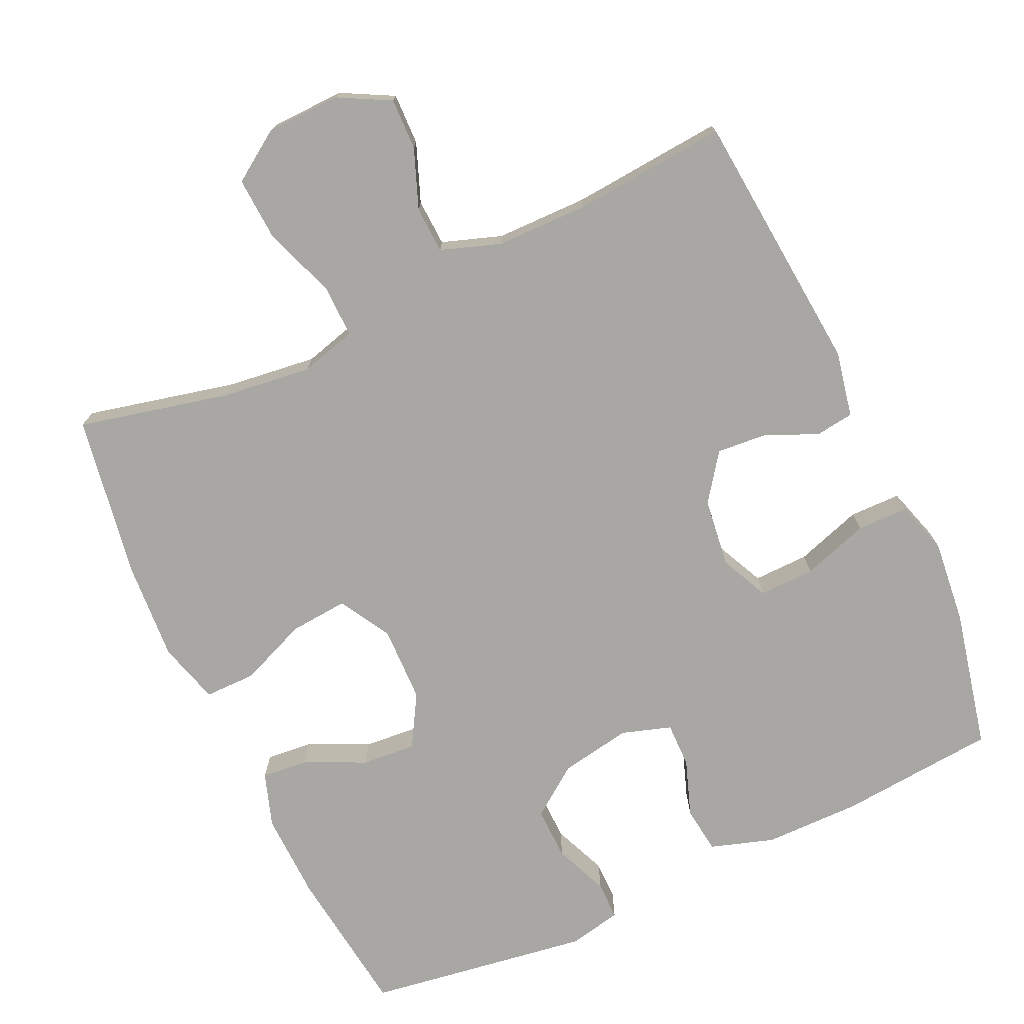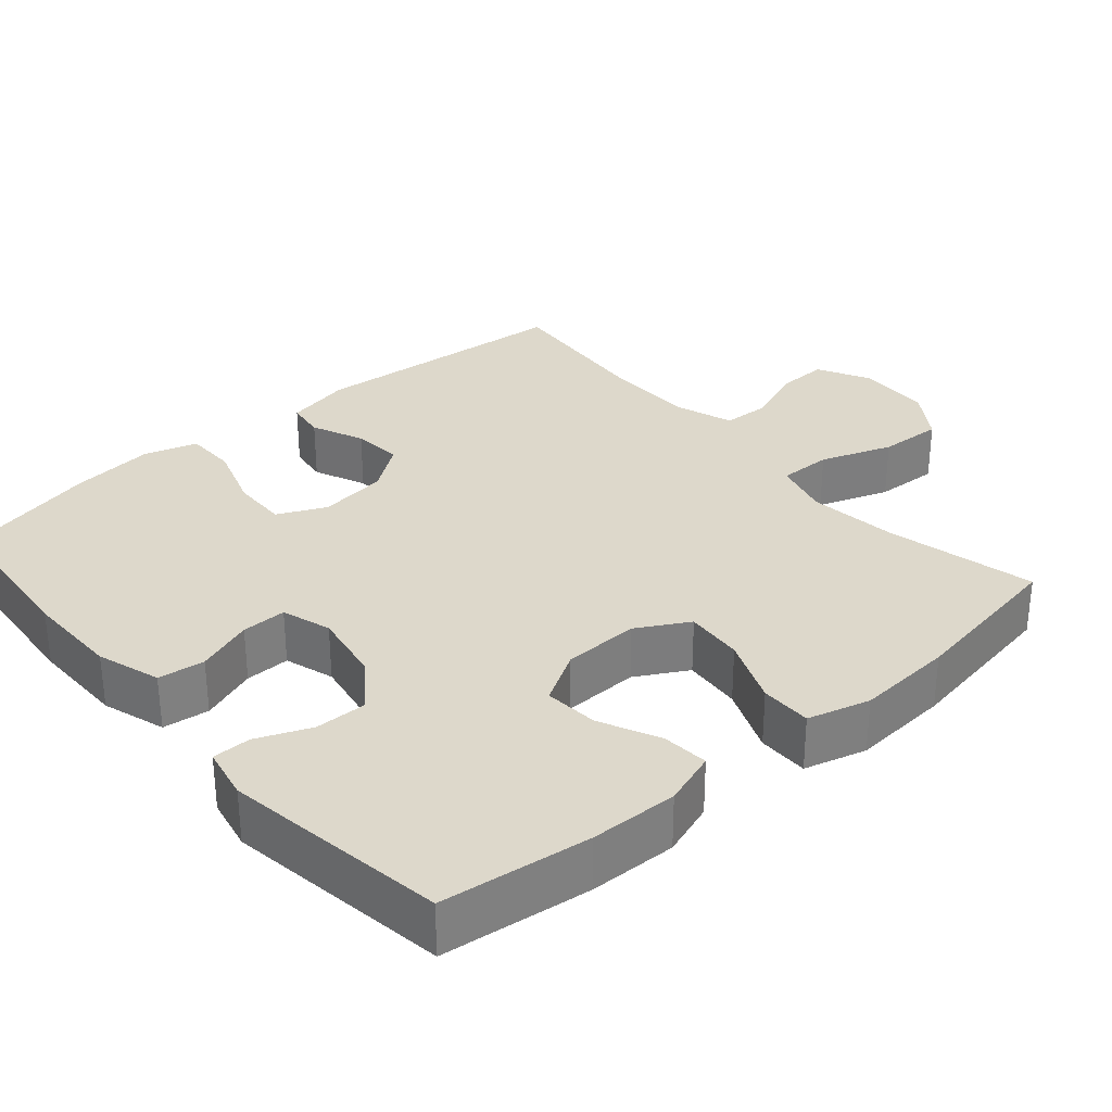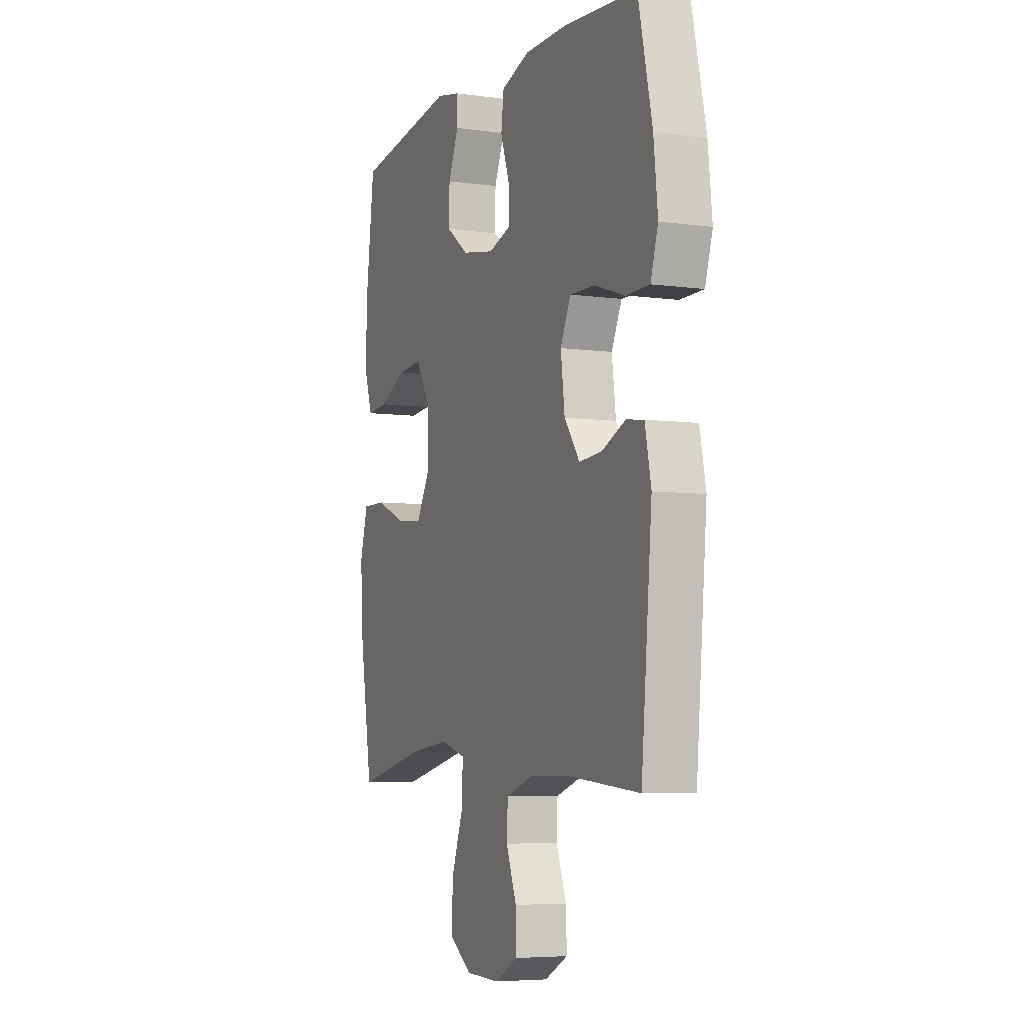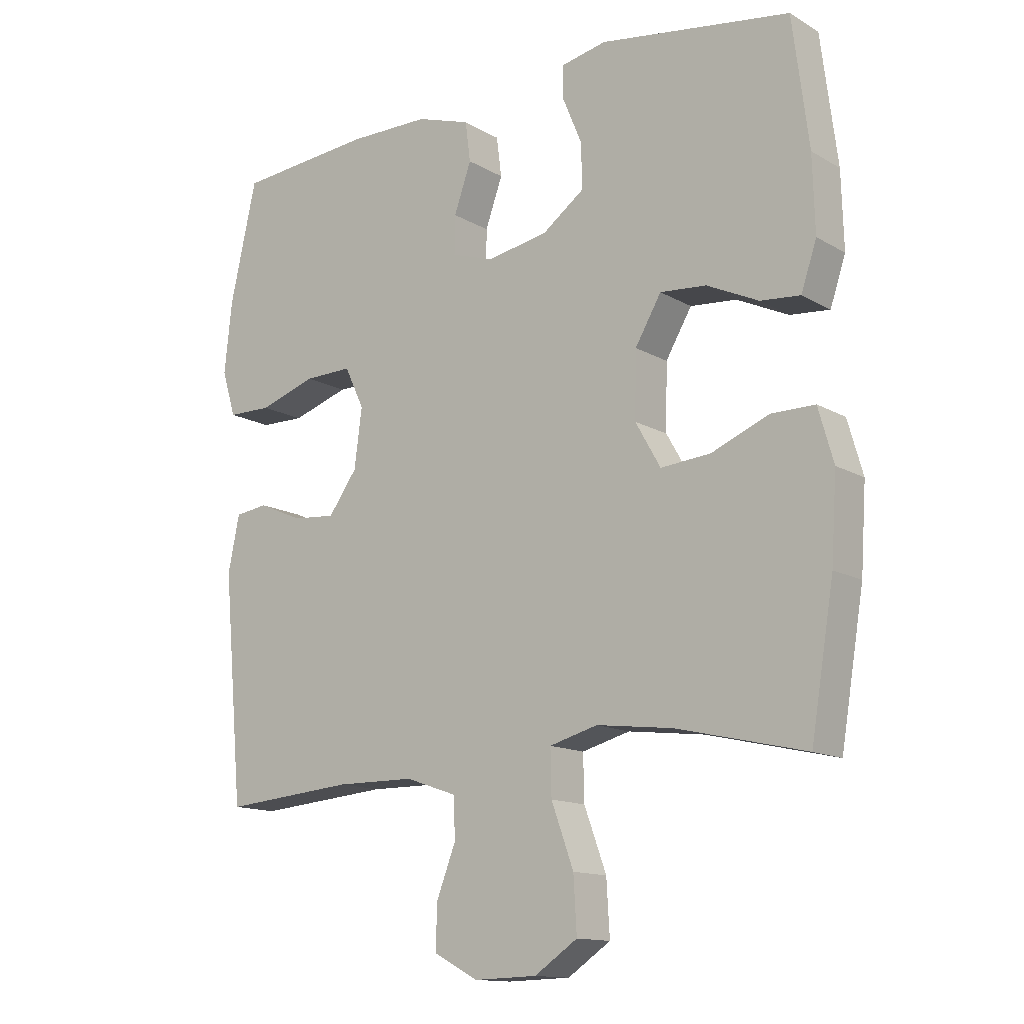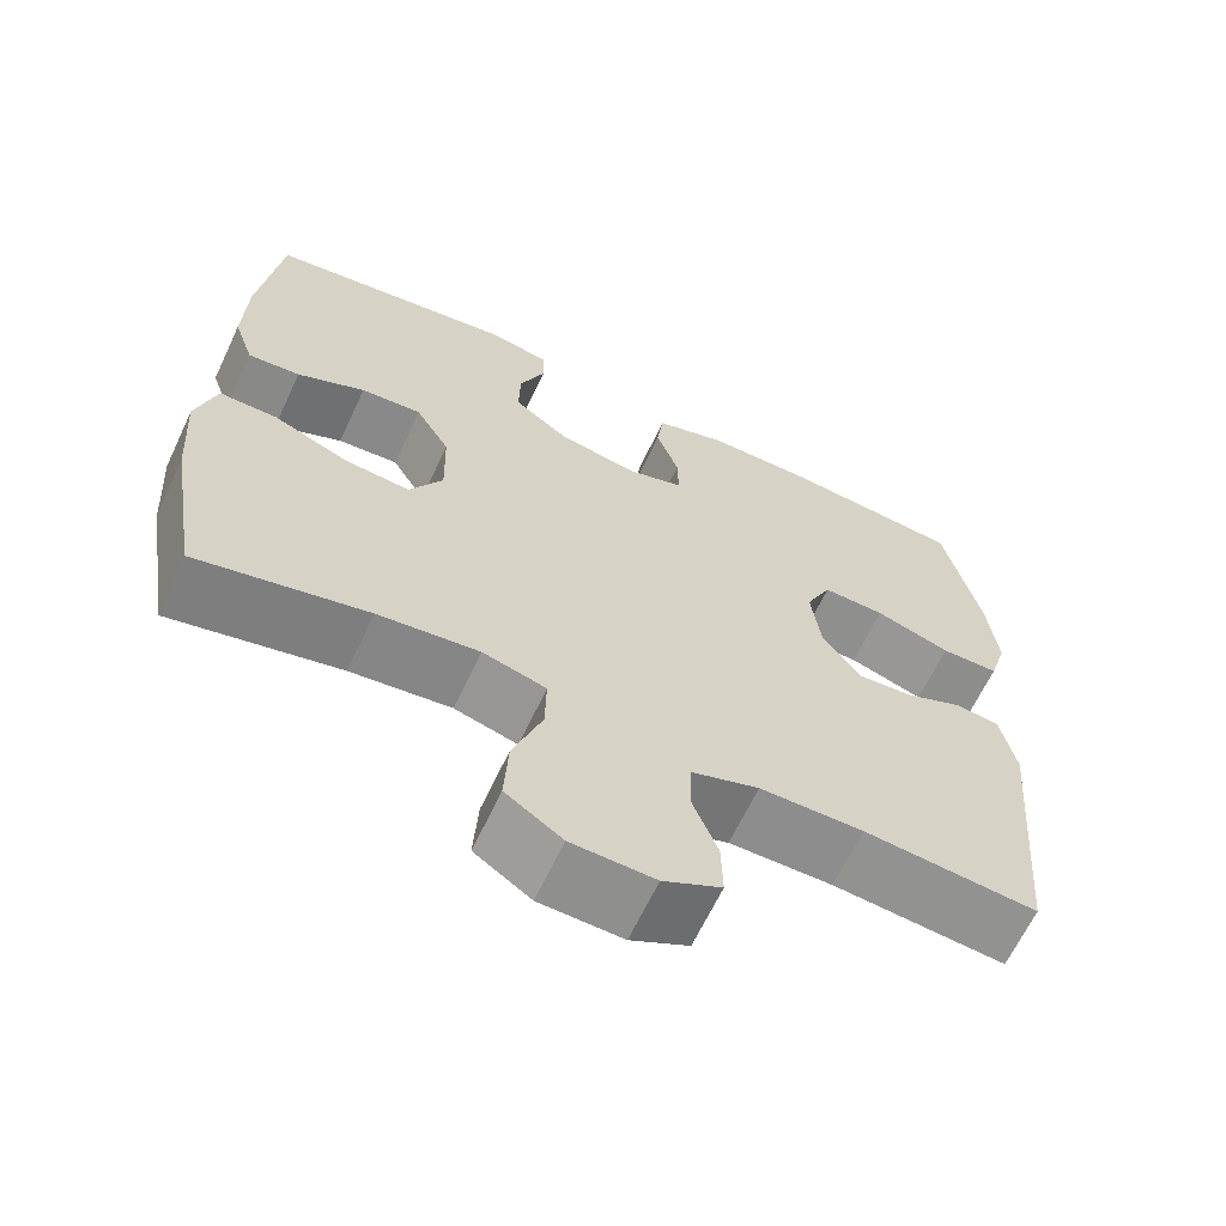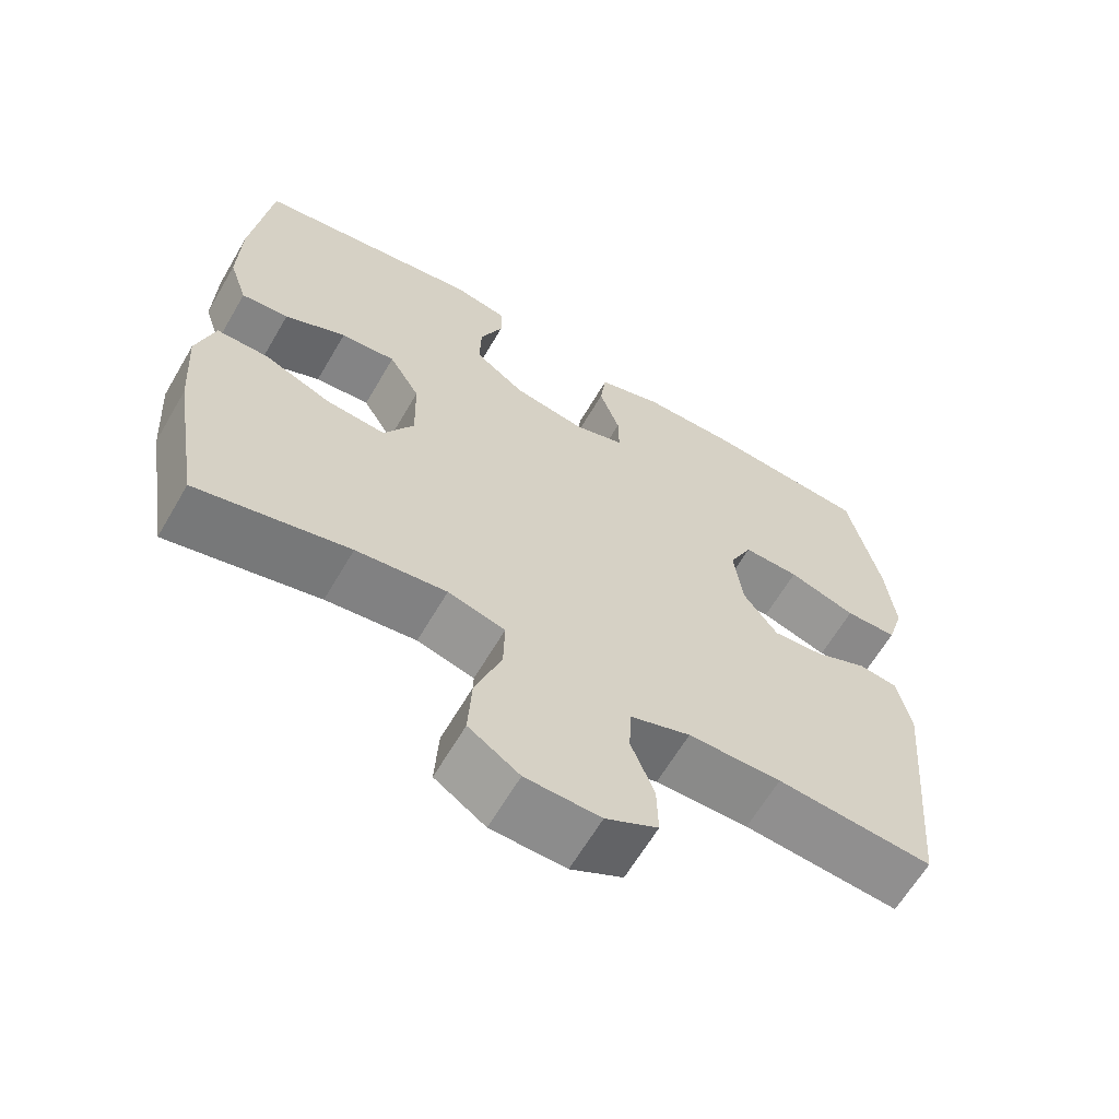
<metadata>
{"format":"obj","ext":"obj","renderer":"f3d","projection":"perspective","resolution":1024,"background":"white","views":[{"elev":-74.6,"azim":-155.1,"up":"+Y"},{"elev":31.5,"azim":49.1,"up":"+Y"},{"elev":-5.8,"azim":-112.7,"up":"+Z"},{"elev":-13.6,"azim":38.0,"up":"+Z"},{"elev":-64.8,"azim":154.8,"up":"+Z"},{"elev":-63.6,"azim":149.7,"up":"+Z"}]}
</metadata>
<code>
o path2064
v 0.5411 0.0375 -0.237
v 0.5501 0.0375 -0.1021
v 0.5257 0.0375 -0.01627
v 0.4549 0.0375 -0.01646
v 0.3622 0.0375 -0.0546
v 0.2817 0.0375 -0.06134
v 0.2411 0.0375 0.009963
v 0.2436 0.0375 0.115
v 0.2858 0.0375 0.1868
v 0.3605 0.0375 0.1807
v 0.4439 0.0375 0.1413
v 0.5082 0.0375 0.1355
v 0.5332 0.0375 0.2103
v 0.5297 0.0375 0.3316
v 0.5036 0.0375 0.5378
v 0.195 0.0375 0.5841
v 0.1218 0.0375 0.5689
v 0.1218 0.0375 0.5158
v 0.1529 0.0375 0.4412
v 0.1545 0.0375 0.3685
v 0.08627 0.0375 0.3185
v -0.01199 0.0375 0.3009
v -0.08041 0.0375 0.3228
v -0.07958 0.0375 0.385
v -0.05187 0.0375 0.4634
v -0.06014 0.0375 0.5279
v -0.1477 0.0375 0.556
v -0.2793 0.0375 0.5569
v -0.4983 0.0375 0.5378
v -0.5413 0.0375 0.3446
v -0.5535 0.0375 0.2297
v -0.5311 0.0375 0.1561
v -0.4601 0.0375 0.1551
v -0.3676 0.0375 0.1853
v -0.2909 0.0375 0.187
v -0.2596 0.0375 0.1204
v -0.2719 0.0375 0.02523
v -0.3183 0.0375 -0.03892
v -0.3874 0.0375 -0.03319
v -0.4594 0.0375 -0.001566
v -0.5123 0.0375 -0.008773
v -0.5308 0.0375 -0.09921
v -0.4983 0.0375 -0.4639
v -0.2854 0.0375 -0.4459
v -0.1584 0.0375 -0.4473
v -0.07614 0.0375 -0.4757
v -0.07306 0.0375 -0.5404
v -0.1045 0.0375 -0.6218
v -0.1062 0.0375 -0.6928
v -0.03506 0.0375 -0.7306
v 0.06689 0.0375 -0.7278
v 0.1363 0.0375 -0.6809
v 0.1313 0.0375 -0.5932
v 0.09541 0.0375 -0.4946
v 0.09384 0.0375 -0.4216
v 0.1718 0.0375 -0.4003
v 0.2953 0.0375 -0.4155
v 0.5036 0.0375 -0.4639
v 0.5411 -0.0375 -0.237
v 0.5501 -0.0375 -0.1021
v 0.5257 -0.0375 -0.01627
v 0.4549 -0.0375 -0.01646
v 0.3622 -0.0375 -0.0546
v 0.2817 -0.0375 -0.06134
v 0.2411 -0.0375 0.009963
v 0.2436 -0.0375 0.115
v 0.2858 -0.0375 0.1868
v 0.3605 -0.0375 0.1807
v 0.4439 -0.0375 0.1413
v 0.5082 -0.0375 0.1355
v 0.5332 -0.0375 0.2103
v 0.5297 -0.0375 0.3316
v 0.5036 -0.0375 0.5378
v 0.195 -0.0375 0.5841
v 0.1218 -0.0375 0.5689
v 0.1218 -0.0375 0.5158
v 0.1529 -0.0375 0.4412
v 0.1545 -0.0375 0.3685
v 0.08627 -0.0375 0.3185
v -0.01199 -0.0375 0.3009
v -0.08041 -0.0375 0.3228
v -0.07958 -0.0375 0.385
v -0.05187 -0.0375 0.4634
v -0.06014 -0.0375 0.5279
v -0.1477 -0.0375 0.556
v -0.2793 -0.0375 0.5569
v -0.4983 -0.0375 0.5378
v -0.5413 -0.0375 0.3446
v -0.5535 -0.0375 0.2297
v -0.5311 -0.0375 0.1561
v -0.4601 -0.0375 0.1551
v -0.3676 -0.0375 0.1853
v -0.2909 -0.0375 0.187
v -0.2596 -0.0375 0.1204
v -0.2719 -0.0375 0.02523
v -0.3183 -0.0375 -0.03892
v -0.3874 -0.0375 -0.03319
v -0.4594 -0.0375 -0.001566
v -0.5123 -0.0375 -0.008773
v -0.5308 -0.0375 -0.09921
v -0.4983 -0.0375 -0.4639
v -0.2854 -0.0375 -0.4459
v -0.1584 -0.0375 -0.4473
v -0.07614 -0.0375 -0.4757
v -0.07306 -0.0375 -0.5404
v -0.1045 -0.0375 -0.6218
v -0.1062 -0.0375 -0.6928
v -0.03506 -0.0375 -0.7306
v 0.06689 -0.0375 -0.7278
v 0.1363 -0.0375 -0.6809
v 0.1313 -0.0375 -0.5932
v 0.09541 -0.0375 -0.4946
v 0.09384 -0.0375 -0.4216
v 0.1718 -0.0375 -0.4003
v 0.2953 -0.0375 -0.4155
v 0.5036 -0.0375 -0.4639
v 0.195 0.0375 0.5841
v 0.1218 0.0375 0.5689
v 0.1218 0.0375 0.5689
v 0.1218 0.0375 0.5158
v -0.1477 0.0375 0.556
v -0.2793 0.0375 0.5569
v -0.06014 0.0375 0.5279
v -0.06014 0.0375 0.5279
v 0.5036 0.0375 0.5378
v 0.5036 0.0375 0.5378
v -0.4983 0.0375 0.5378
v -0.4983 0.0375 0.5378
v -0.05187 0.0375 0.4634
v 0.1529 0.0375 0.4412
v -0.07958 0.0375 0.385
v -0.5413 0.0375 0.3446
v 0.5297 0.0375 0.3316
v 0.1545 0.0375 0.3685
v -0.08041 0.0375 0.3228
v -0.08041 0.0375 0.3228
v 0.08627 0.0375 0.3185
v -0.5535 0.0375 0.2297
v 0.5332 0.0375 0.2103
v -0.01199 0.0375 0.3009
v -0.5311 0.0375 0.1561
v -0.5311 0.0375 0.1561
v 0.5082 0.0375 0.1355
v 0.5082 0.0375 0.1355
v 0.2858 0.0375 0.1868
v 0.2858 0.0375 0.1868
v 0.3605 0.0375 0.1807
v -0.3676 0.0375 0.1853
v -0.2909 0.0375 0.187
v -0.2909 0.0375 0.187
v -0.2596 0.0375 0.1204
v 0.2436 0.0375 0.115
v -0.4601 0.0375 0.1551
v 0.4439 0.0375 0.1413
v -0.2719 0.0375 0.02523
v 0.2411 0.0375 0.009963
v -0.3183 0.0375 -0.03892
v 0.2817 0.0375 -0.06134
v 0.2817 0.0375 -0.06134
v -0.3874 0.0375 -0.03319
v -0.4594 0.0375 -0.001566
v -0.5123 0.0375 -0.008773
v -0.5123 0.0375 -0.008773
v -0.5308 0.0375 -0.09921
v 0.5501 0.0375 -0.1021
v 0.5257 0.0375 -0.01627
v 0.5257 0.0375 -0.01627
v 0.4549 0.0375 -0.01646
v 0.3622 0.0375 -0.0546
v 0.5411 0.0375 -0.237
v 0.1718 0.0375 -0.4003
v 0.2953 0.0375 -0.4155
v 0.09384 0.0375 -0.4216
v 0.09384 0.0375 -0.4216
v 0.09541 0.0375 -0.4946
v -0.2854 0.0375 -0.4459
v -0.1584 0.0375 -0.4473
v -0.4983 0.0375 -0.4639
v -0.4983 0.0375 -0.4639
v 0.5036 0.0375 -0.4639
v 0.5036 0.0375 -0.4639
v -0.07614 0.0375 -0.4757
v -0.07614 0.0375 -0.4757
v -0.07306 0.0375 -0.5404
v 0.1313 0.0375 -0.5932
v -0.1045 0.0375 -0.6218
v 0.1363 0.0375 -0.6809
v -0.1062 0.0375 -0.6928
v -0.1062 0.0375 -0.6928
v 0.06689 0.0375 -0.7278
v -0.03506 0.0375 -0.7306
v 0.195 -0.0375 0.5841
v 0.1218 -0.0375 0.5689
v 0.1218 -0.0375 0.5689
v 0.1218 -0.0375 0.5158
v -0.1477 -0.0375 0.556
v -0.2793 -0.0375 0.5569
v -0.06014 -0.0375 0.5279
v -0.06014 -0.0375 0.5279
v 0.5036 -0.0375 0.5378
v 0.5036 -0.0375 0.5378
v -0.4983 -0.0375 0.5378
v -0.4983 -0.0375 0.5378
v -0.05187 -0.0375 0.4634
v 0.1529 -0.0375 0.4412
v -0.07958 -0.0375 0.385
v -0.5413 -0.0375 0.3446
v 0.5297 -0.0375 0.3316
v 0.1545 -0.0375 0.3685
v -0.08041 -0.0375 0.3228
v -0.08041 -0.0375 0.3228
v 0.08627 -0.0375 0.3185
v -0.5535 -0.0375 0.2297
v 0.5332 -0.0375 0.2103
v -0.01199 -0.0375 0.3009
v -0.5311 -0.0375 0.1561
v -0.5311 -0.0375 0.1561
v 0.5082 -0.0375 0.1355
v 0.5082 -0.0375 0.1355
v 0.2858 -0.0375 0.1868
v 0.2858 -0.0375 0.1868
v 0.3605 -0.0375 0.1807
v -0.3676 -0.0375 0.1853
v -0.2909 -0.0375 0.187
v -0.2909 -0.0375 0.187
v -0.2596 -0.0375 0.1204
v 0.2436 -0.0375 0.115
v -0.4601 -0.0375 0.1551
v 0.4439 -0.0375 0.1413
v -0.2719 -0.0375 0.02523
v 0.2411 -0.0375 0.009963
v -0.3183 -0.0375 -0.03892
v 0.2817 -0.0375 -0.06134
v 0.2817 -0.0375 -0.06134
v -0.3874 -0.0375 -0.03319
v -0.4594 -0.0375 -0.001566
v -0.5123 -0.0375 -0.008773
v -0.5123 -0.0375 -0.008773
v -0.5308 -0.0375 -0.09921
v 0.5501 -0.0375 -0.1021
v 0.5257 -0.0375 -0.01627
v 0.5257 -0.0375 -0.01627
v 0.4549 -0.0375 -0.01646
v 0.3622 -0.0375 -0.0546
v 0.5411 -0.0375 -0.237
v 0.1718 -0.0375 -0.4003
v 0.2953 -0.0375 -0.4155
v 0.09384 -0.0375 -0.4216
v 0.09384 -0.0375 -0.4216
v 0.09541 -0.0375 -0.4946
v -0.2854 -0.0375 -0.4459
v -0.1584 -0.0375 -0.4473
v -0.4983 -0.0375 -0.4639
v -0.4983 -0.0375 -0.4639
v 0.5036 -0.0375 -0.4639
v 0.5036 -0.0375 -0.4639
v -0.07614 -0.0375 -0.4757
v -0.07614 -0.0375 -0.4757
v -0.07306 -0.0375 -0.5404
v 0.1313 -0.0375 -0.5932
v -0.1045 -0.0375 -0.6218
v 0.1363 -0.0375 -0.6809
v -0.1062 -0.0375 -0.6928
v -0.1062 -0.0375 -0.6928
v 0.06689 -0.0375 -0.7278
v -0.03506 -0.0375 -0.7306
f 241 243 240
f 210 226 215
f 233 247 244
f 223 213 228
f 250 259 260
f 224 206 197
f 248 233 231
f 220 212 227
f 228 213 216
f 261 265 259
f 257 248 252
f 224 197 223
f 200 205 208
f 205 192 195
f 230 231 226
f 232 235 251
f 220 209 212
f 222 209 220
f 263 266 261
f 231 215 226
f 239 236 237
f 196 206 204
f 259 250 257
f 248 257 250
f 218 214 229
f 252 248 230
f 262 260 265
f 208 222 214
f 224 210 206
f 266 265 261
f 248 231 230
f 229 214 222
f 195 192 193
f 209 208 205
f 222 208 209
f 207 197 202
f 252 232 251
f 240 244 245
f 244 240 243
f 227 215 231
f 239 235 236
f 245 247 255
f 251 235 239
f 252 230 232
f 197 206 196
f 197 207 223
f 247 233 246
f 196 204 198
f 251 239 253
f 226 210 224
f 192 205 200
f 223 207 213
f 245 244 247
f 260 259 265
f 215 227 212
f 246 233 248
f 16 119 194 74
f 17 18 76 75
f 27 28 86 85
f 124 27 85 199
f 126 16 74 201
f 28 128 203 86
f 25 26 84 83
f 18 19 77 76
f 24 25 83 82
f 29 30 88 87
f 14 15 73 72
f 19 20 78 77
f 136 24 82 211
f 20 21 79 78
f 30 31 89 88
f 13 14 72 71
f 22 23 81 80
f 21 22 80 79
f 31 142 217 89
f 144 13 71 219
f 146 10 68 221
f 34 150 225 92
f 35 36 94 93
f 8 9 67 66
f 33 34 92 91
f 32 33 91 90
f 11 12 70 69
f 10 11 69 68
f 36 37 95 94
f 7 8 66 65
f 37 38 96 95
f 159 7 65 234
f 39 40 98 97
f 40 163 238 98
f 41 42 100 99
f 2 167 242 60
f 3 4 62 61
f 4 5 63 62
f 38 39 97 96
f 5 6 64 63
f 1 2 60 59
f 56 57 115 114
f 174 56 114 249
f 54 55 113 112
f 44 45 103 102
f 179 44 102 254
f 42 43 101 100
f 181 1 59 256
f 57 58 116 115
f 45 183 258 103
f 46 47 105 104
f 53 54 112 111
f 47 48 106 105
f 52 53 111 110
f 48 189 264 106
f 51 52 110 109
f 50 51 109 108
f 49 50 108 107
f 166 165 168
f 135 140 151
f 158 169 172
f 148 153 138
f 175 185 184
f 149 122 131
f 173 156 158
f 145 152 137
f 153 141 138
f 186 184 190
f 182 177 173
f 149 148 122
f 125 133 130
f 130 120 117
f 155 151 156
f 157 176 160
f 145 137 134
f 147 145 134
f 188 186 191
f 156 151 140
f 164 162 161
f 121 129 131
f 184 182 175
f 173 175 182
f 143 154 139
f 177 155 173
f 187 190 185
f 133 139 147
f 149 131 135
f 191 186 190
f 173 155 156
f 154 147 139
f 120 118 117
f 134 130 133
f 147 134 133
f 132 127 122
f 177 176 157
f 165 170 169
f 169 168 165
f 152 156 140
f 164 161 160
f 170 180 172
f 176 164 160
f 177 157 155
f 122 121 131
f 122 148 132
f 172 171 158
f 121 123 129
f 176 178 164
f 151 149 135
f 117 125 130
f 148 138 132
f 170 172 169
f 185 190 184
f 140 137 152
f 171 173 158

</code>
